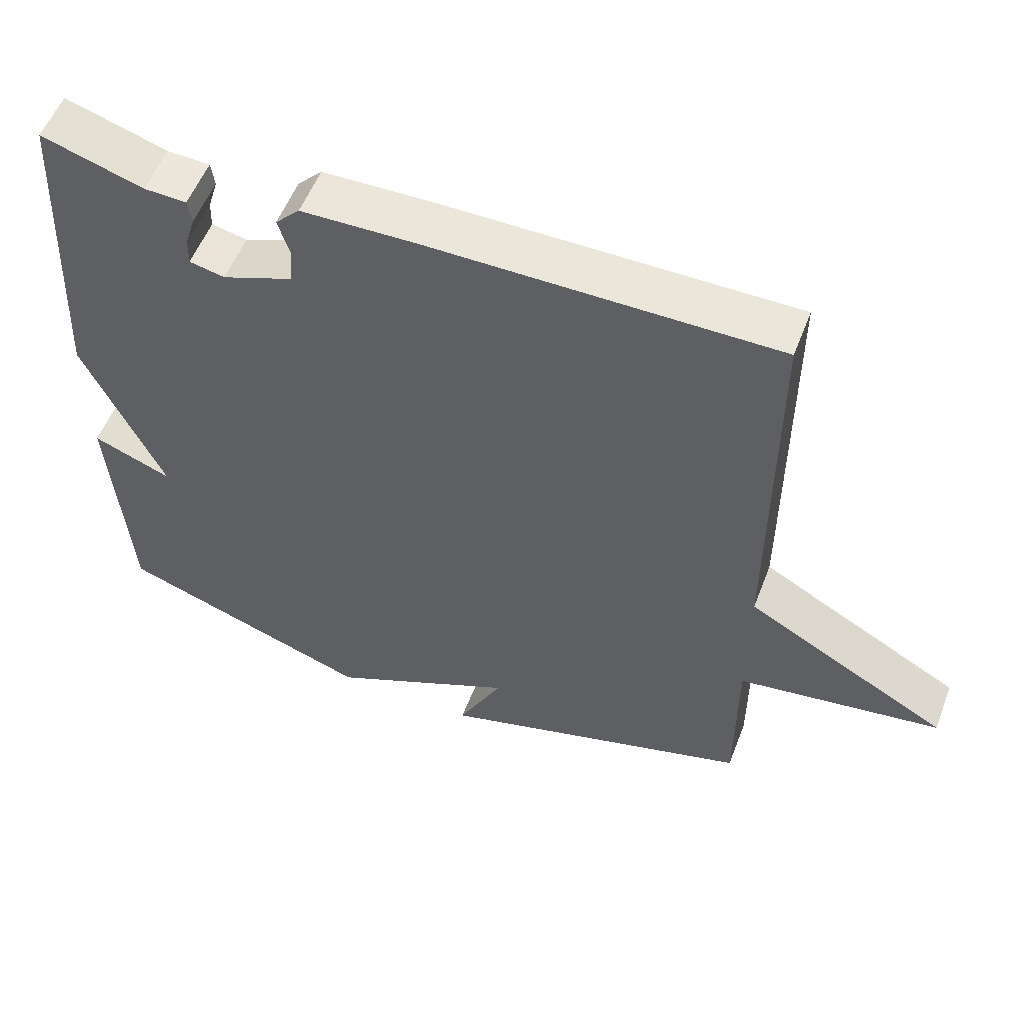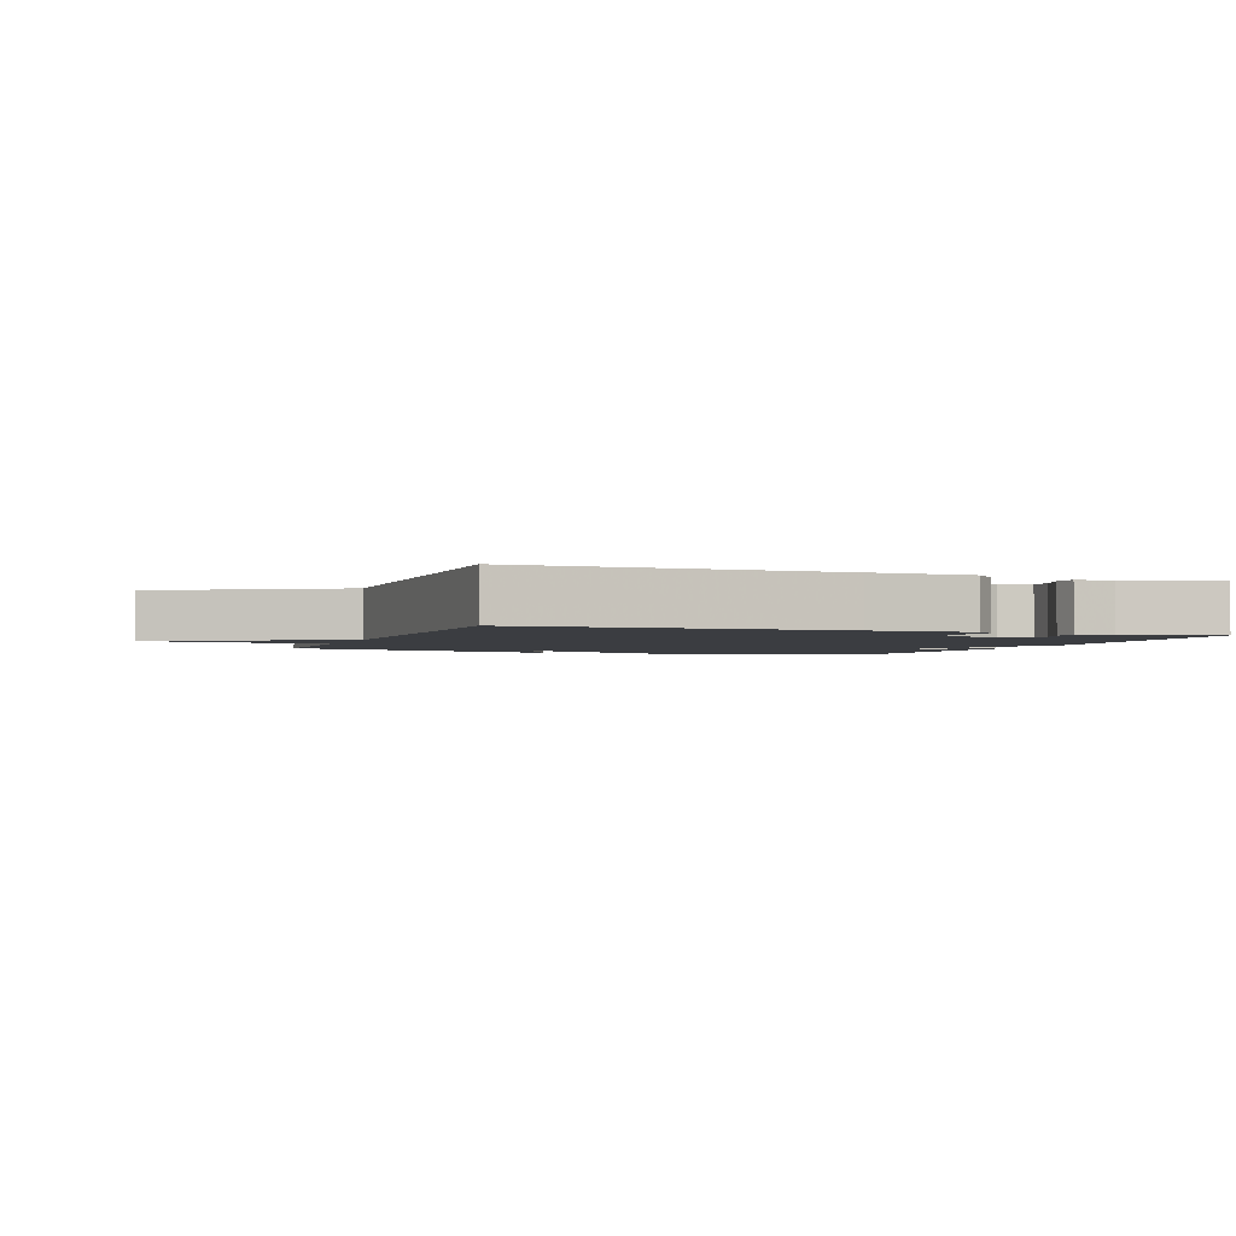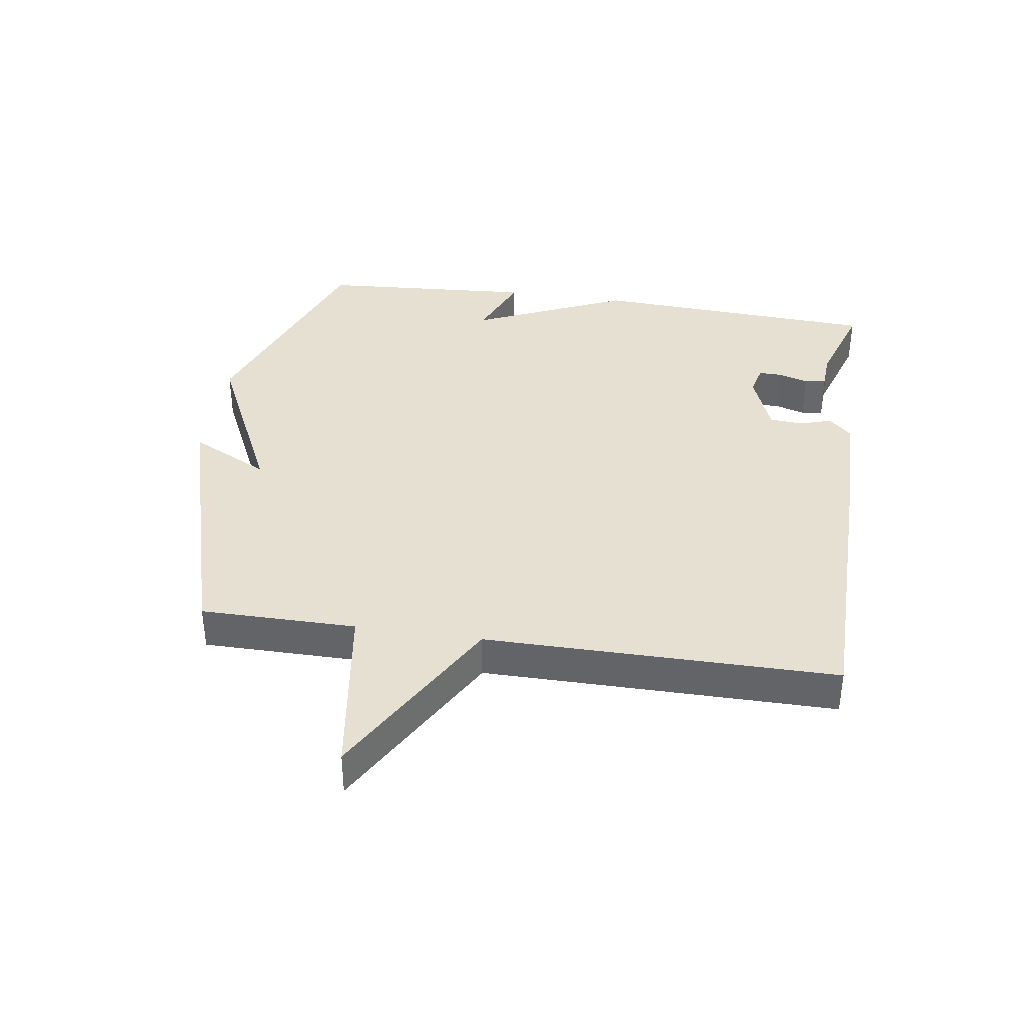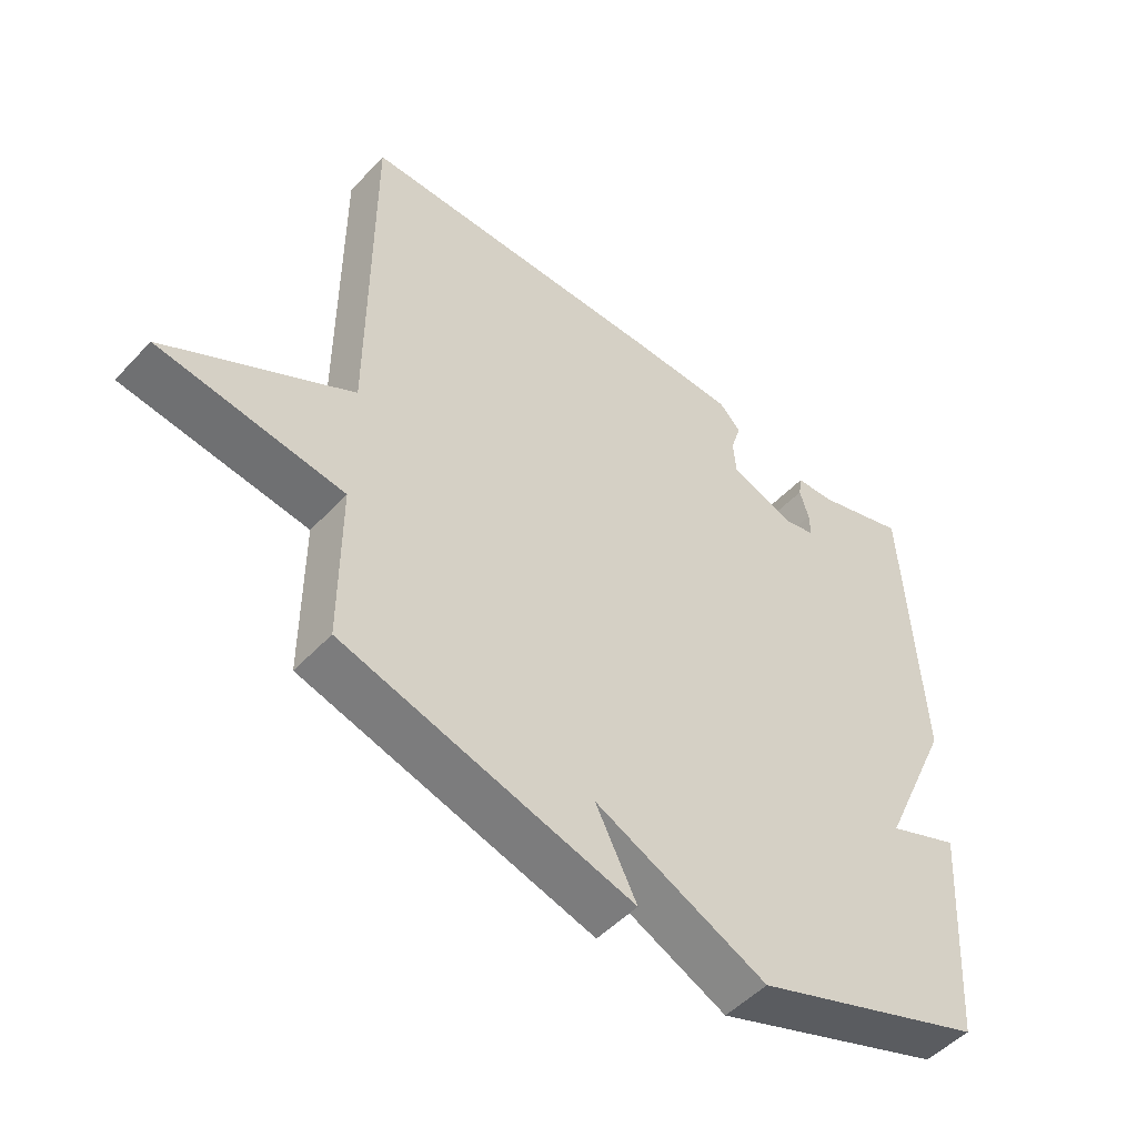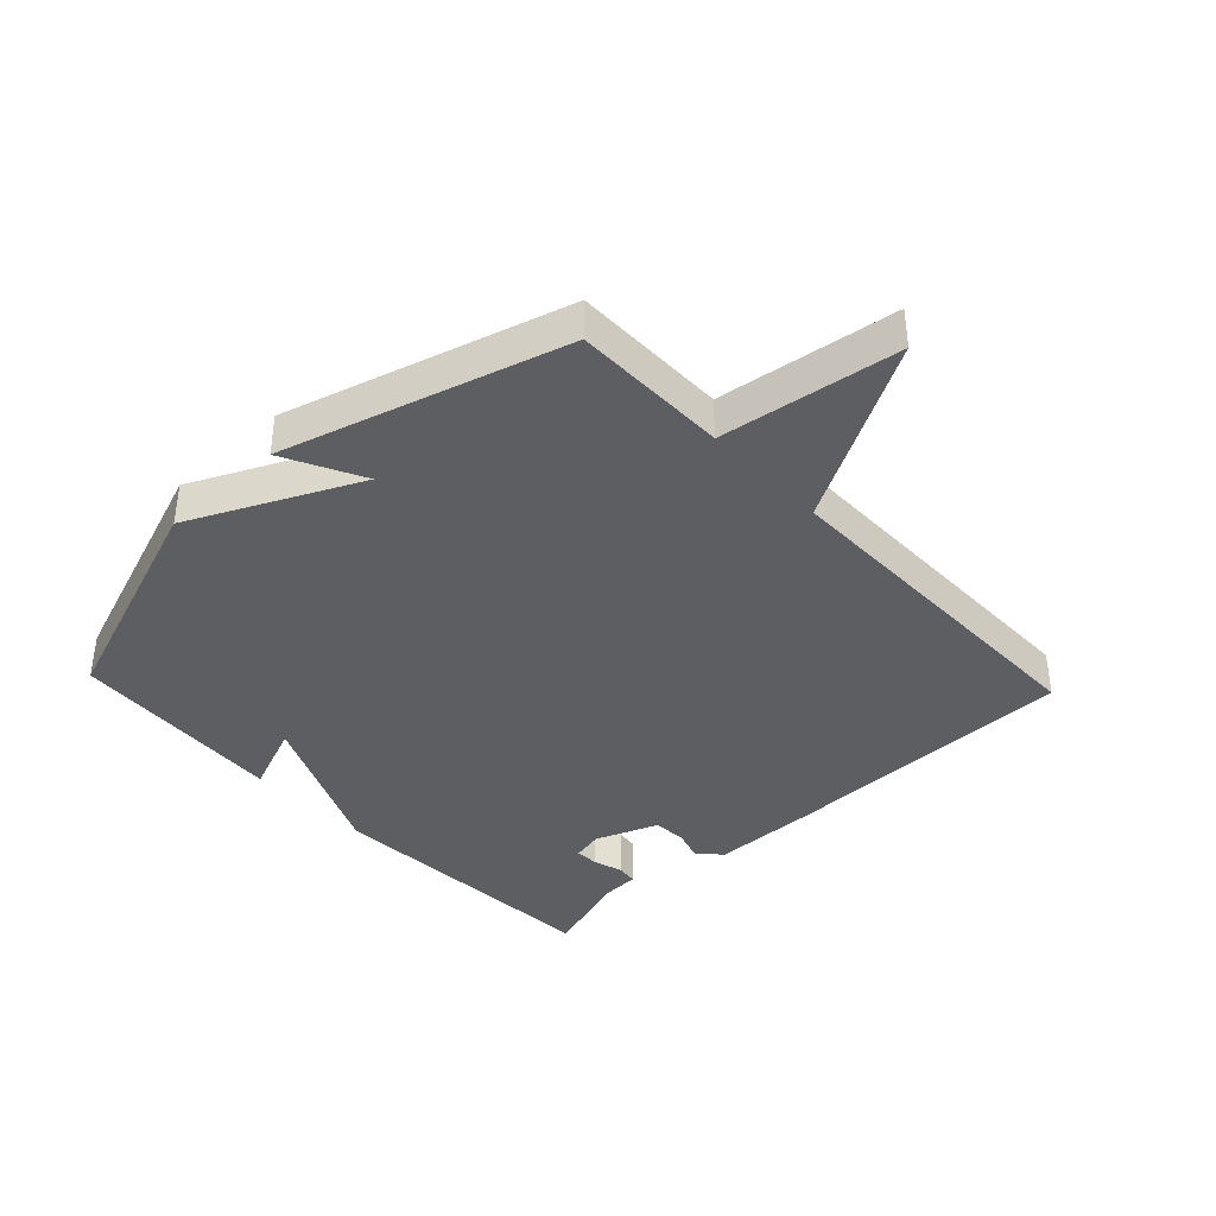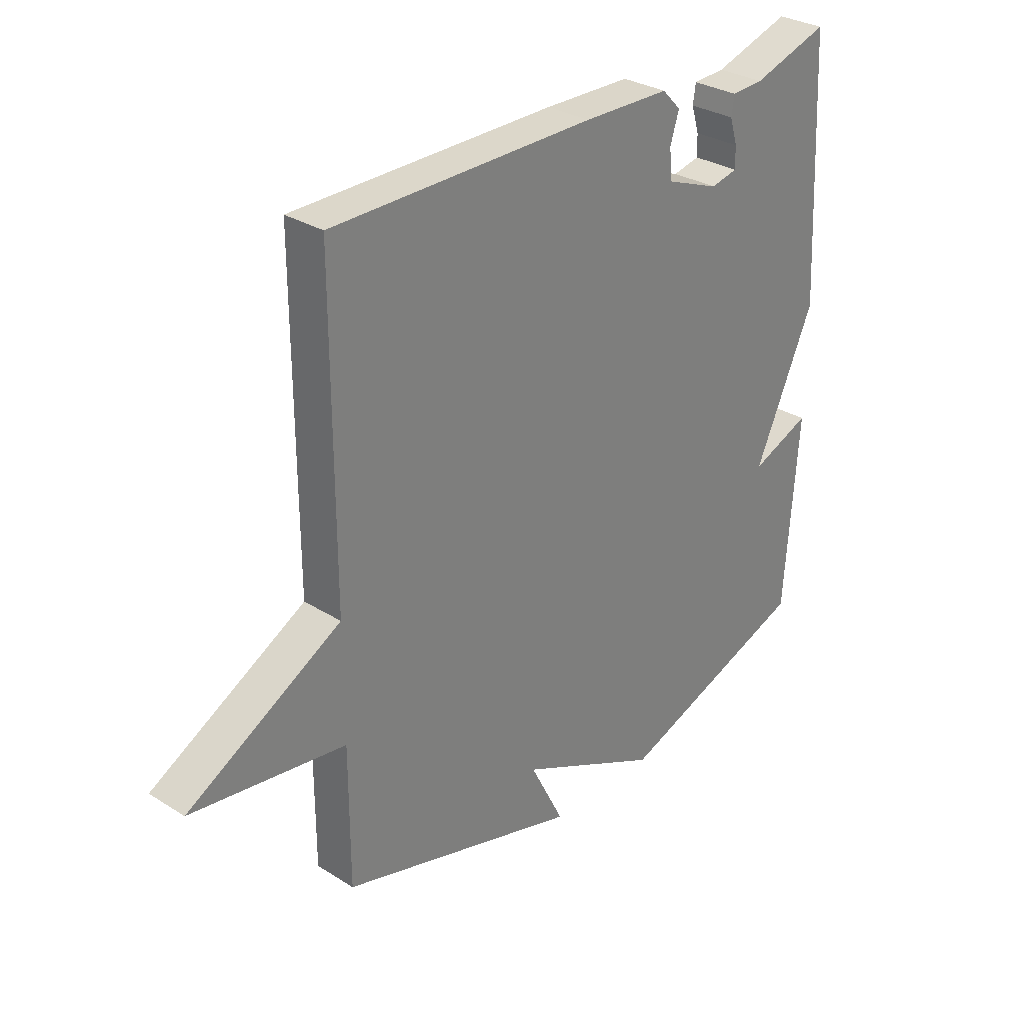
<metadata>
{"format":"obj","ext":"obj","renderer":"f3d","projection":"perspective","resolution":1024,"background":"white","views":[{"elev":55.2,"azim":-159.1,"up":"+Z"},{"elev":-2.3,"azim":-19.8,"up":"+Y"},{"elev":37.6,"azim":-81.4,"up":"+Y"},{"elev":-50.3,"azim":-41.1,"up":"+Z"},{"elev":-38.9,"azim":-136.7,"up":"+Y"},{"elev":30.4,"azim":-47.6,"up":"+Z"}]}
</metadata>
<code>
v 0.5 0.07 -0.5
v 0.143 0.07 -0.629
v -0.12 0.07 -0.504
v -0.057 0.07 -0.629
v -0.5 0.07 -0.5
v -0.5 0.07 -0.254
v -0.783 0.07 -0.213
v -0.5 0.07 -0.054
v -0.5 0.07 0.5
v -0.019 0.07 0.503
v 0.14 0.07 0.5
v 0.174 0.07 0.465
v 0.158 0.07 0.414
v 0.162 0.07 0.361
v 0.261 0.07 0.323
v 0.31 0.07 0.334
v 0.309 0.07 0.372
v 0.295 0.07 0.418
v 0.3 0.07 0.452
v 0.359 0.07 0.455
v 0.5 0.07 0.5
v 0.524 0.07 0.043
v 0.414 0.07 -0.201
v 0.524 0.07 -0.157
v 0.5 0 -0.5
v 0.143 0 -0.629
v -0.12 0 -0.504
v -0.057 0 -0.629
v -0.5 0 -0.5
v -0.5 0 -0.254
v -0.783 0 -0.213
v -0.5 0 -0.054
v -0.5 0 0.5
v -0.019 0 0.503
v 0.14 0 0.5
v 0.174 0 0.465
v 0.158 0 0.414
v 0.162 0 0.361
v 0.261 0 0.323
v 0.31 0 0.334
v 0.309 0 0.372
v 0.295 0 0.418
v 0.3 0 0.452
v 0.359 0 0.455
v 0.5 0 0.5
v 0.524 0 0.043
v 0.414 0 -0.201
v 0.524 0 -0.157
f 1 2 3
f 24 1 3
f 23 24 3
f 20 21 22 23
f 17 18 19 20
f 16 17 20 23
f 15 16 23 3
f 11 12 13
f 10 11 13
f 9 10 13
f 8 9 13
f 8 13 14
f 6 7 8
f 14 15 3
f 8 14 3
f 6 8 3
f 3 4 5 6
f 27 26 25
f 27 25 48
f 27 48 47
f 47 46 45 44
f 44 43 42 41
f 47 44 41 40
f 27 47 40 39
f 37 36 35
f 37 35 34
f 37 34 33
f 37 33 32
f 38 37 32
f 32 31 30
f 27 39 38
f 27 38 32
f 27 32 30
f 30 29 28 27
f 1 25 26 2
f 2 26 27 3
f 3 27 28 4
f 4 28 29 5
f 5 29 30 6
f 6 30 31 7
f 7 31 32 8
f 8 32 33 9
f 9 33 34 10
f 10 34 35 11
f 11 35 36 12
f 12 36 37 13
f 13 37 38 14
f 14 38 39 15
f 15 39 40 16
f 16 40 41 17
f 17 41 42 18
f 18 42 43 19
f 19 43 44 20
f 20 44 45 21
f 21 45 46 22
f 22 46 47 23
f 23 47 48 24
f 24 48 25 1

</code>
